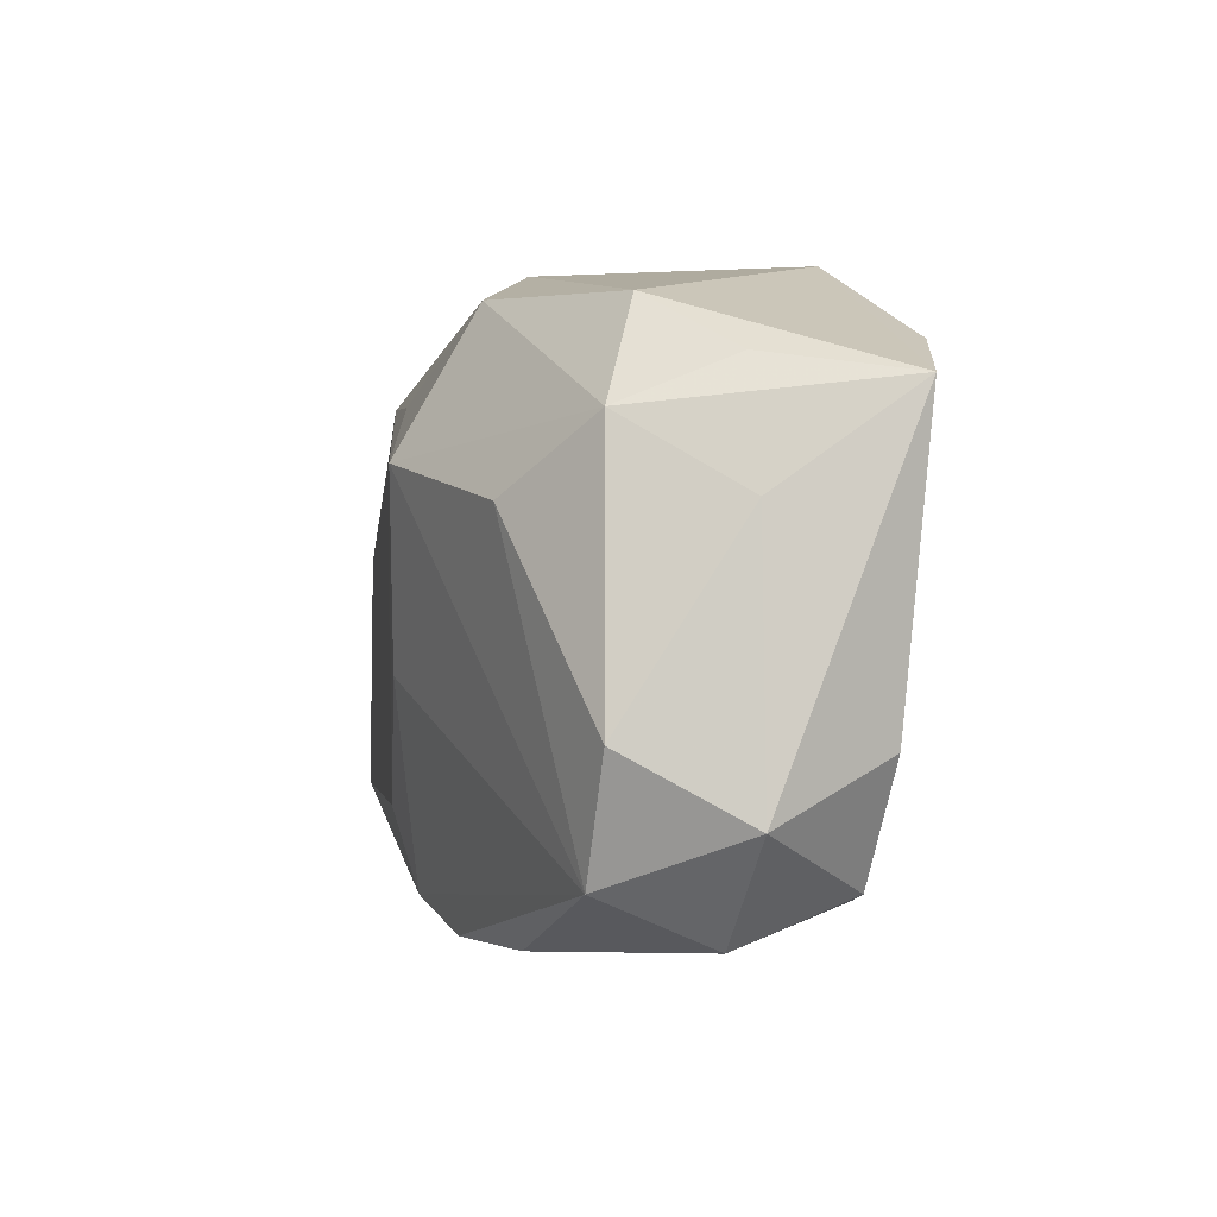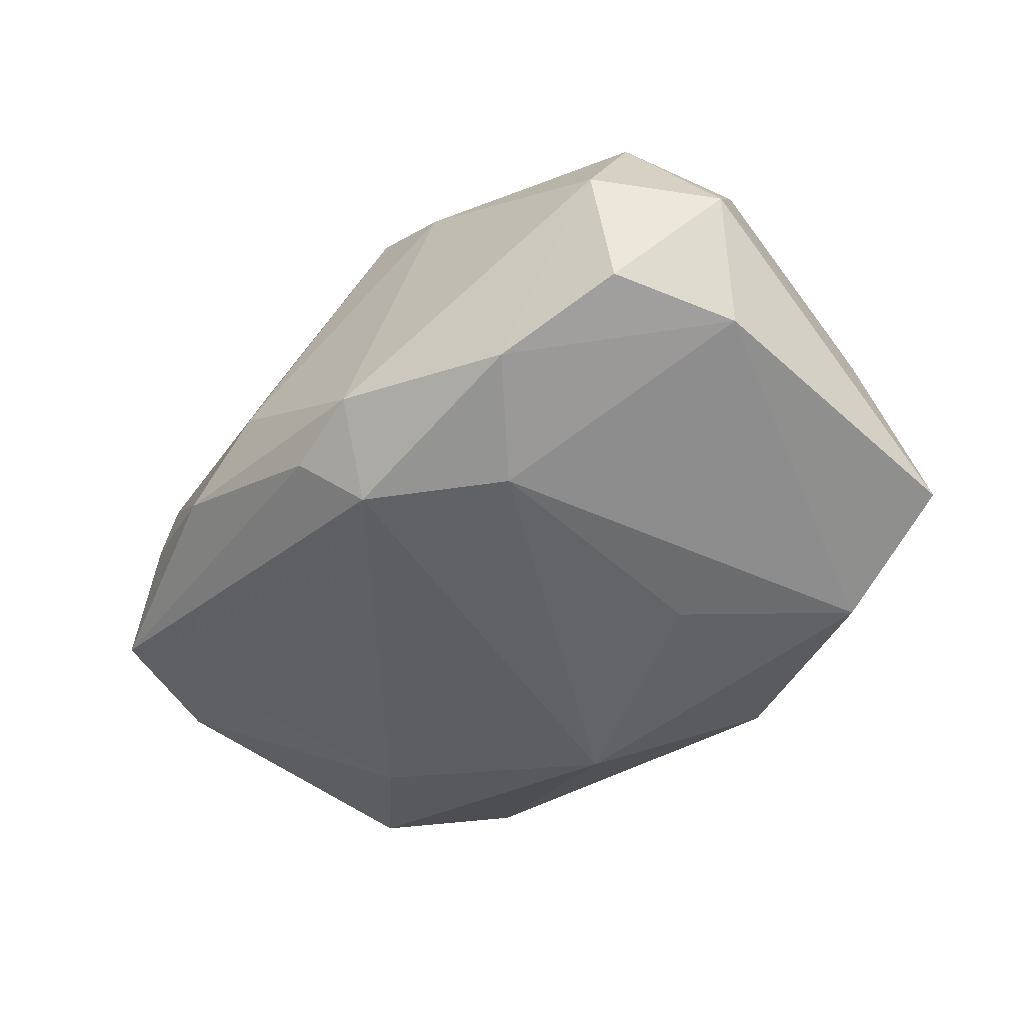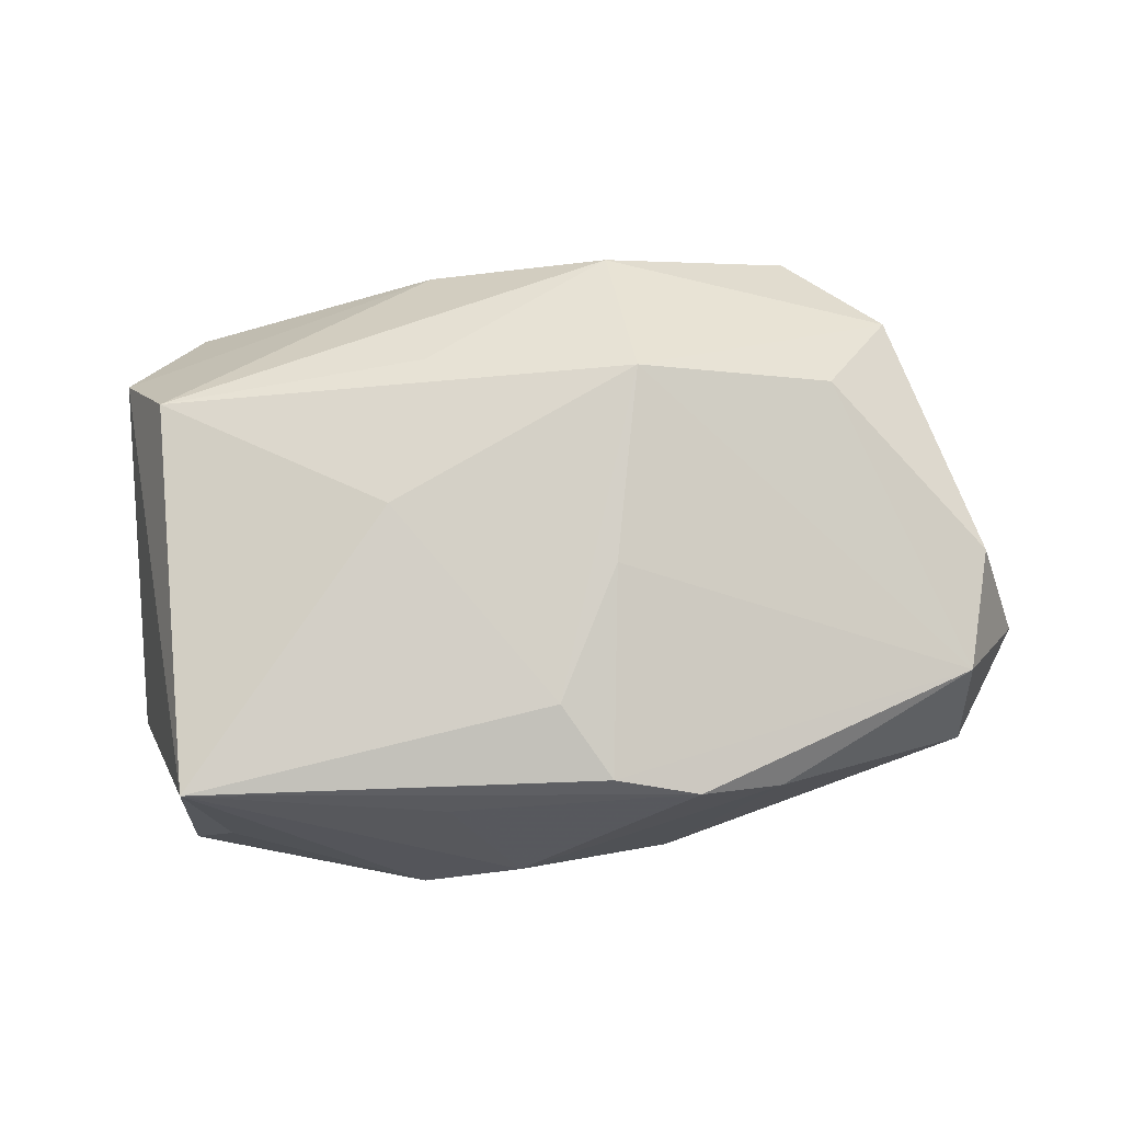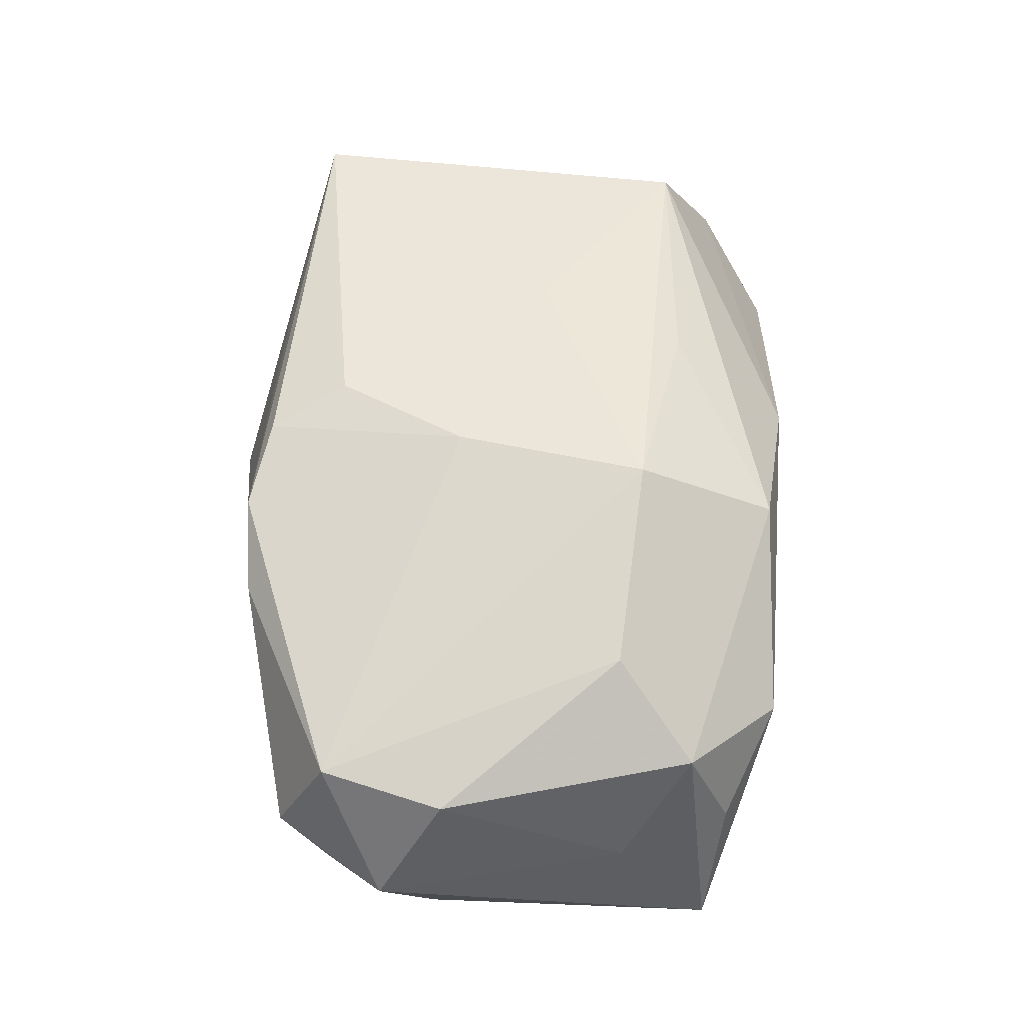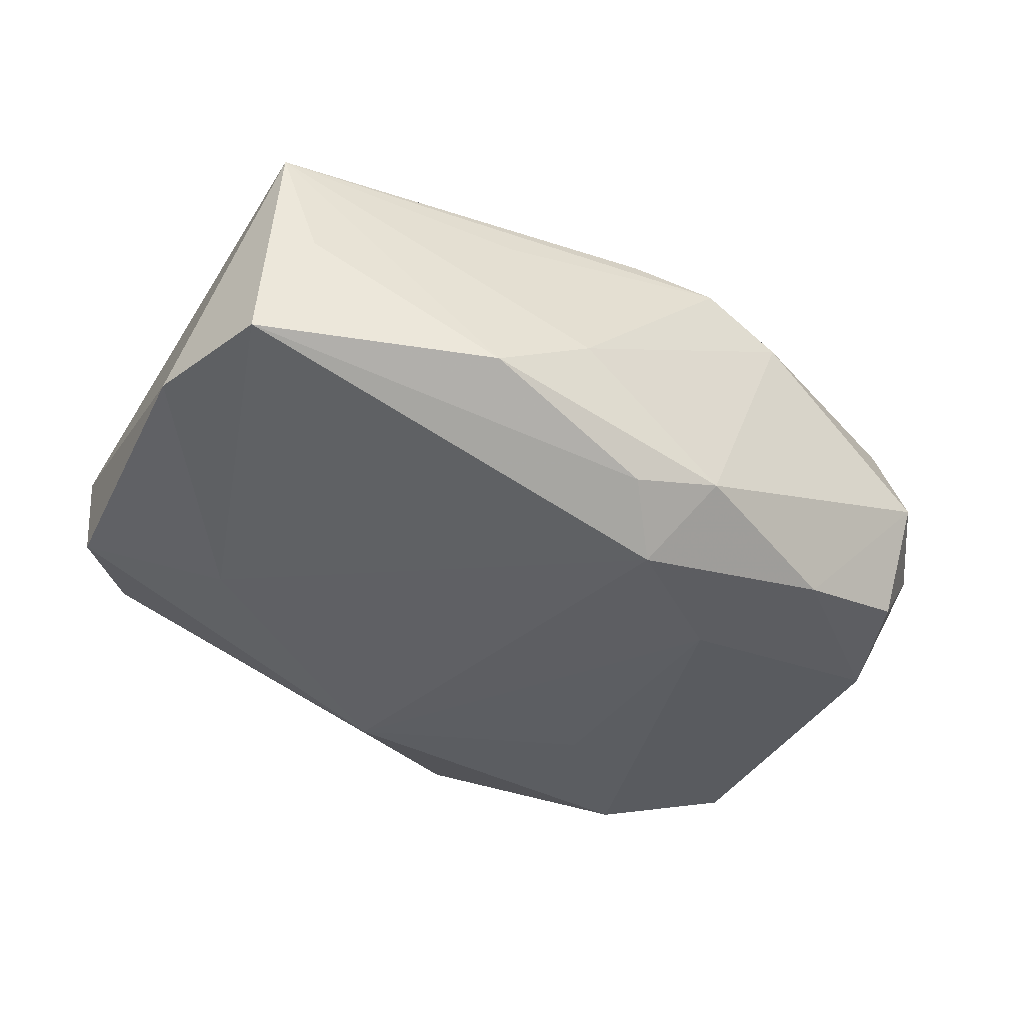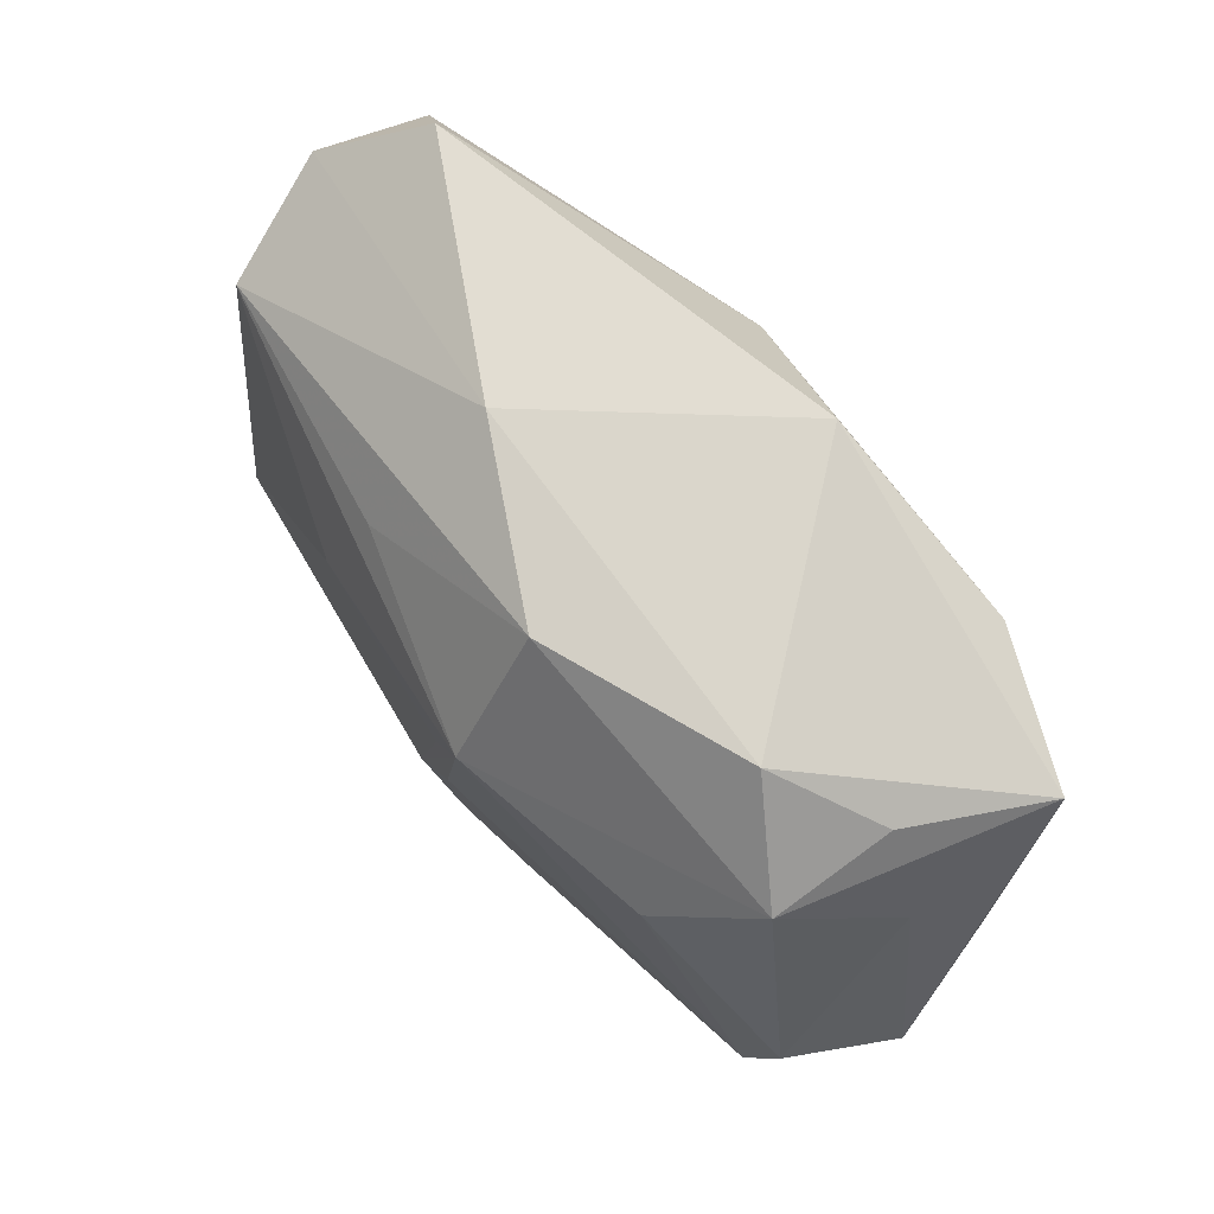
<metadata>
{"format":"obj","ext":"obj","renderer":"f3d","projection":"perspective","resolution":1024,"background":"white","views":[{"elev":4.4,"azim":78.5,"up":"+Y"},{"elev":-50.6,"azim":47.6,"up":"+Z"},{"elev":77.5,"azim":-8.3,"up":"+Z"},{"elev":54.9,"azim":90.2,"up":"+Z"},{"elev":-35.6,"azim":-29.7,"up":"+Z"},{"elev":67.2,"azim":57.3,"up":"+Y"}]}
</metadata>
<code>
v 0.03245 0.0157 0.007318
v 0.03658 0.009692 -0.002532
v 0.0079 0.02387 0.01192
v -0.0329 0.01556 0.01387
v -0.03791 0.01606 -0.006903
v 0.02478 0.02392 0.003659
v -0.01269 -0.02328 0.01216
v 0.02406 0.02068 -0.01819
v -0.03656 -0.02027 -0.005121
v 0.00659 0.02686 -0.01506
v -0.001154 -0.02555 -0.012
v -0.009336 0.01573 0.0157
v -0.006771 0.01721 -0.01819
v 0.03434 -0.01723 0.009067
v -0.002066 -0.01641 0.018
v -0.04012 -0.00901 -0.005355
v -0.008189 -0.01286 -0.01463
v -0.01404 0.002741 0.01811
v -0.03448 -0.01924 0.01632
v 0.004481 0.004549 0.0189
v 0.01602 -0.02495 0.01034
v 0.01309 0.009039 -0.01819
v 0.008669 0.01148 0.01925
v -0.007405 -0.0279 -0.00117
v 0.03683 -0.007815 -0.01232
v -0.03042 0.02686 -0.003767
v 0.03391 -0.02181 -0.0008138
v -0.007886 0.02661 0.005636
v 0.03681 0.01803 -0.01463
v -0.01628 -0.02731 -0.005591
v 0.02139 -0.02101 -0.01376
v -0.03194 -0.02162 0.005359
v 0.001487 -0.02315 0.01628
v 0.006553 -0.02677 -0.01066
v 0.002667 -0.02087 -0.01657
v 0.008726 -0.02514 0.0141
v -0.03704 0.02082 0.003862
v 0.004431 -0.005245 0.01853
v 0.03763 -0.006674 0.008395
v -0.02709 0.007313 -0.01221
v 0.04072 -0.0124 -0.001891
v 0.02572 0.009152 0.0139
v 0.03247 0.01958 -0.002606
v 0.03271 -0.01829 -0.01108
v 0.0136 -0.01305 -0.01739
f 25 29 41
f 21 36 24
f 41 29 2
f 29 1 2
f 29 10 6
f 13 10 8
f 8 10 29
f 29 25 8
f 36 21 14
f 14 33 36
f 36 33 19
f 26 5 37
f 26 10 13
f 13 5 26
f 40 5 13
f 41 2 39
f 39 2 1
f 39 14 41
f 43 1 29
f 29 6 43
f 43 6 1
f 44 25 41
f 44 31 25
f 34 21 24
f 45 8 25
f 25 31 45
f 38 14 23
f 33 14 38
f 37 5 16
f 16 19 37
f 5 40 16
f 37 19 4
f 23 12 4
f 24 36 7
f 7 19 24
f 36 19 7
f 28 6 10
f 10 26 28
f 28 26 37
f 37 4 28
f 23 14 42
f 14 39 42
f 42 1 23
f 42 39 1
f 41 14 27
f 27 44 41
f 27 14 21
f 21 34 27
f 31 44 27
f 27 34 31
f 13 8 22
f 22 45 13
f 8 45 22
f 15 19 33
f 33 38 15
f 15 38 23
f 23 20 15
f 19 16 9
f 9 16 40
f 40 17 9
f 23 4 18
f 18 4 19
f 18 20 23
f 19 15 18
f 18 15 20
f 6 28 3
f 23 1 3
f 1 6 3
f 3 12 23
f 3 4 12
f 3 28 4
f 35 45 31
f 31 34 35
f 34 11 35
f 13 45 35
f 35 9 17
f 11 9 35
f 35 40 13
f 35 17 40
f 24 19 30
f 30 9 11
f 30 34 24
f 30 11 34
f 19 9 32
f 32 30 19
f 9 30 32

</code>
